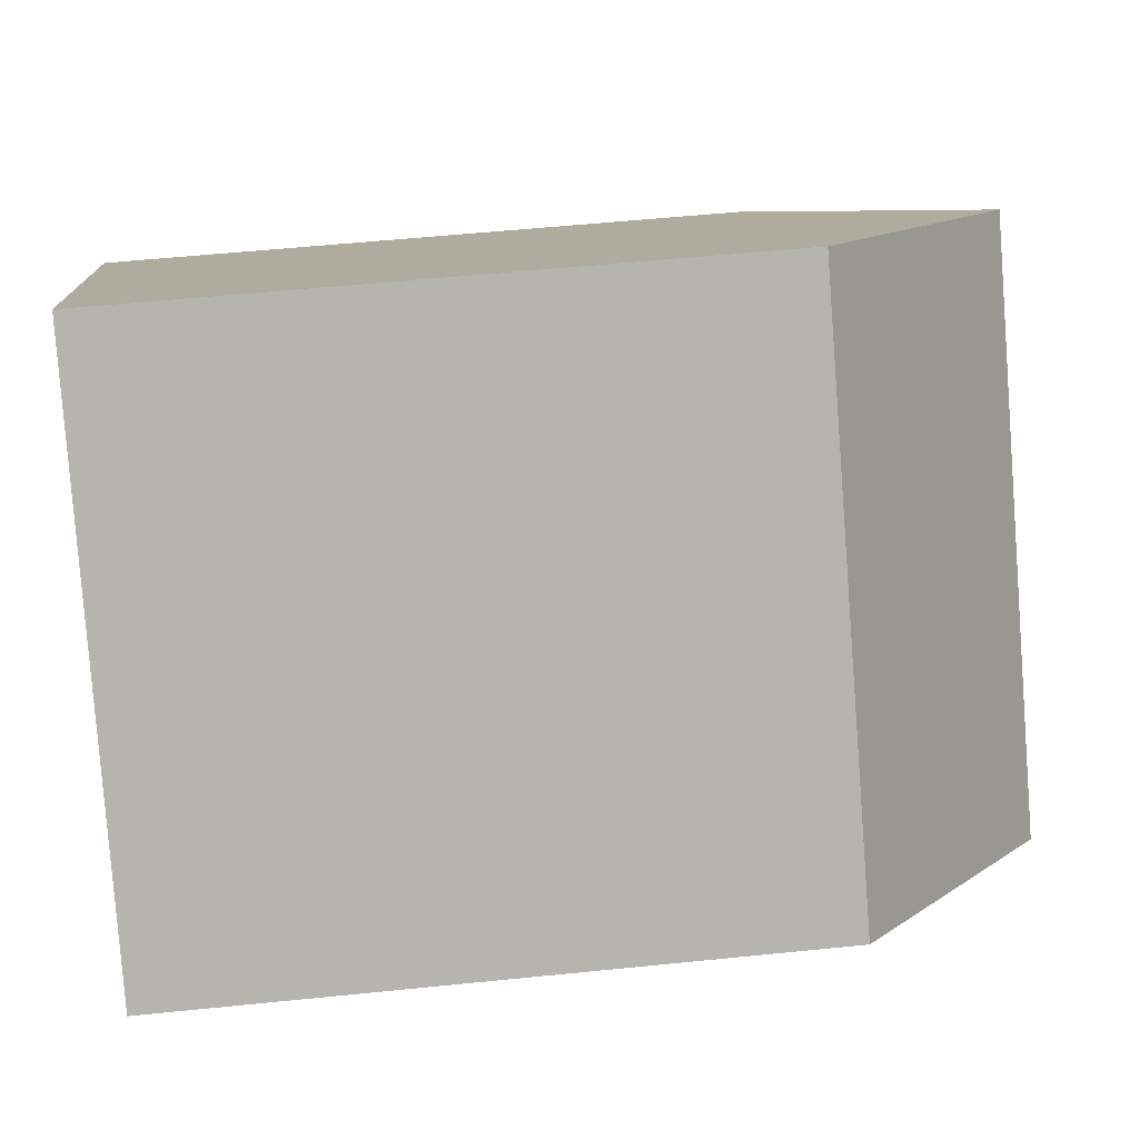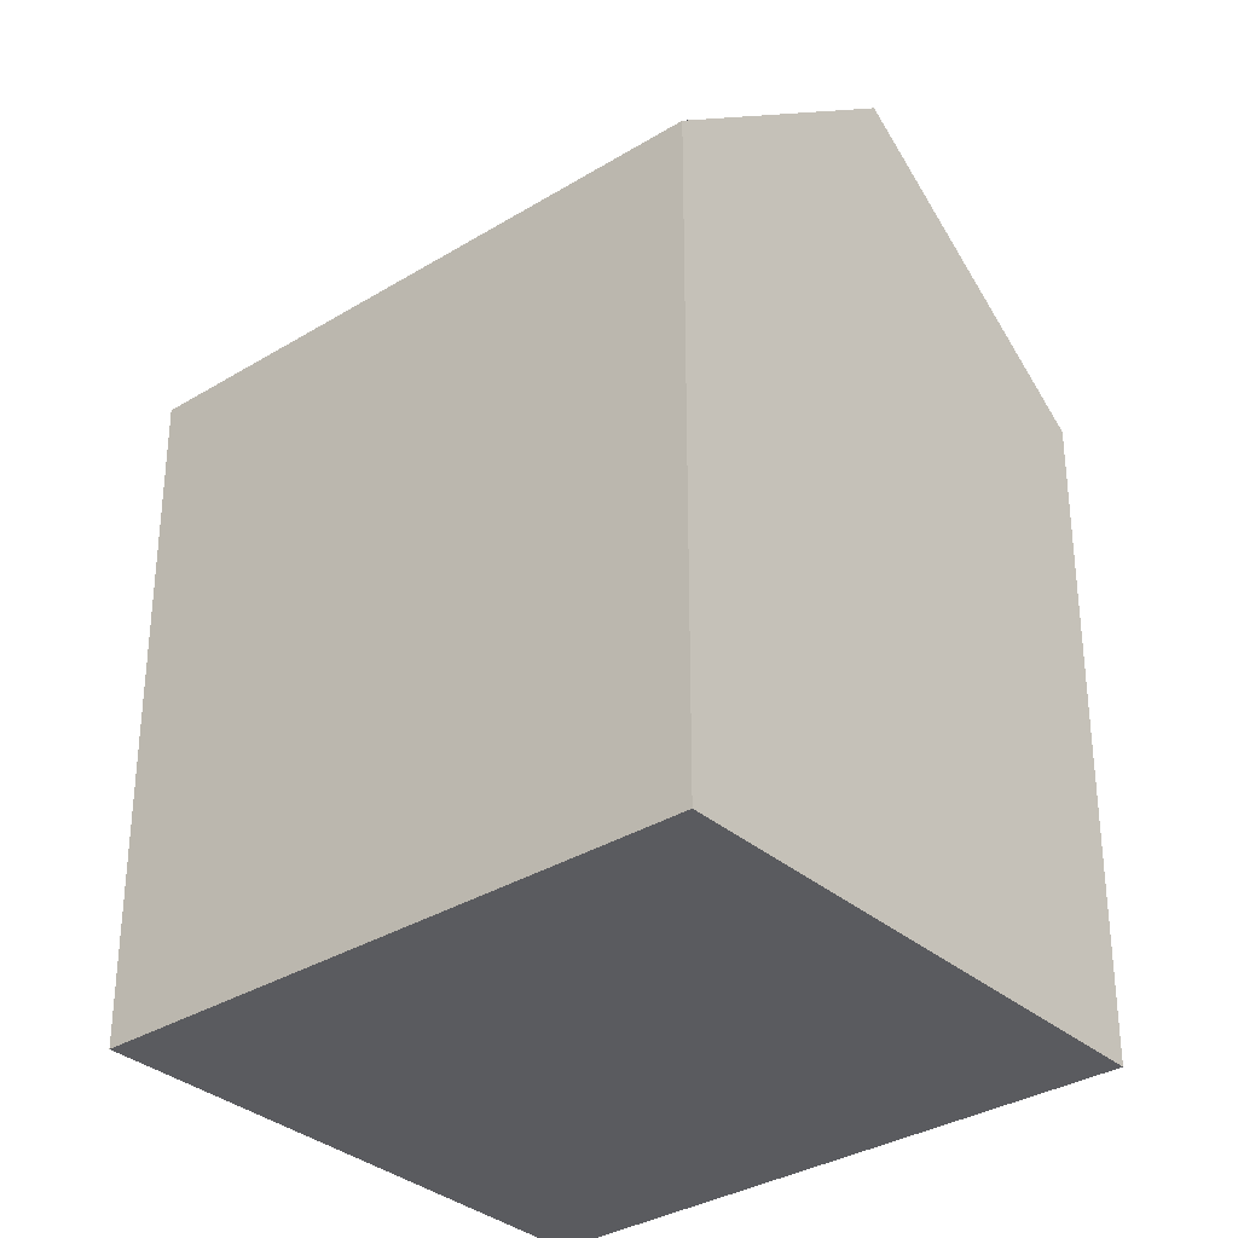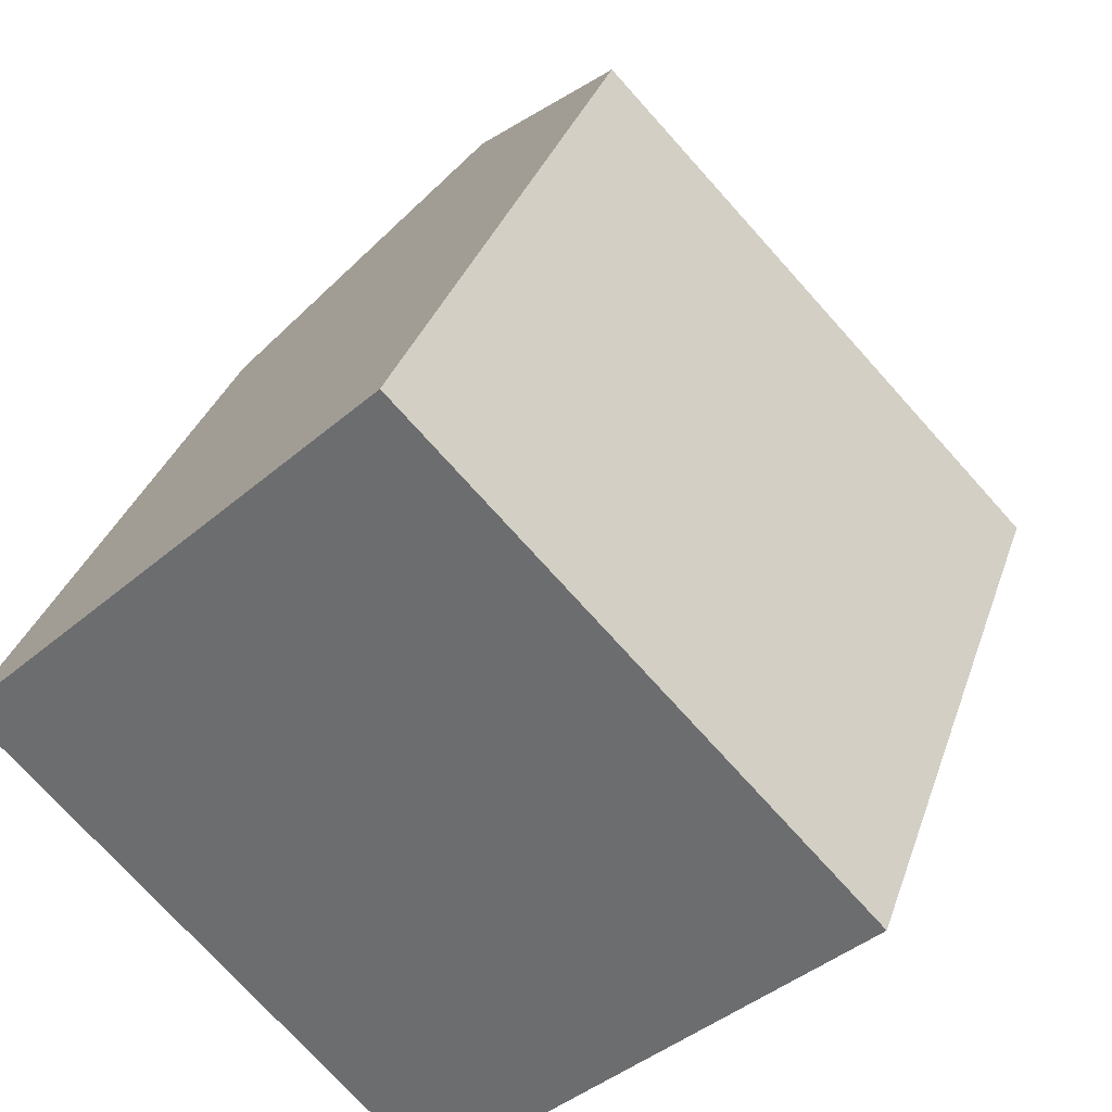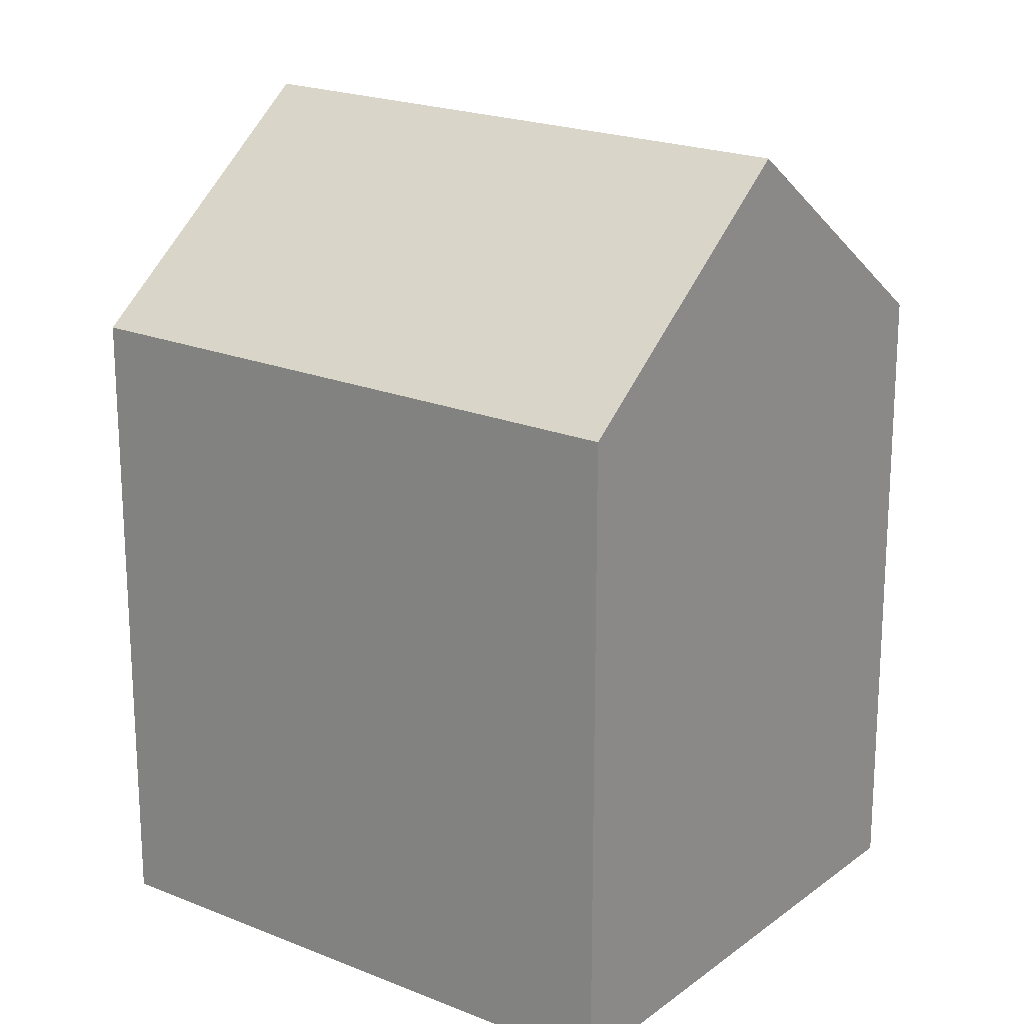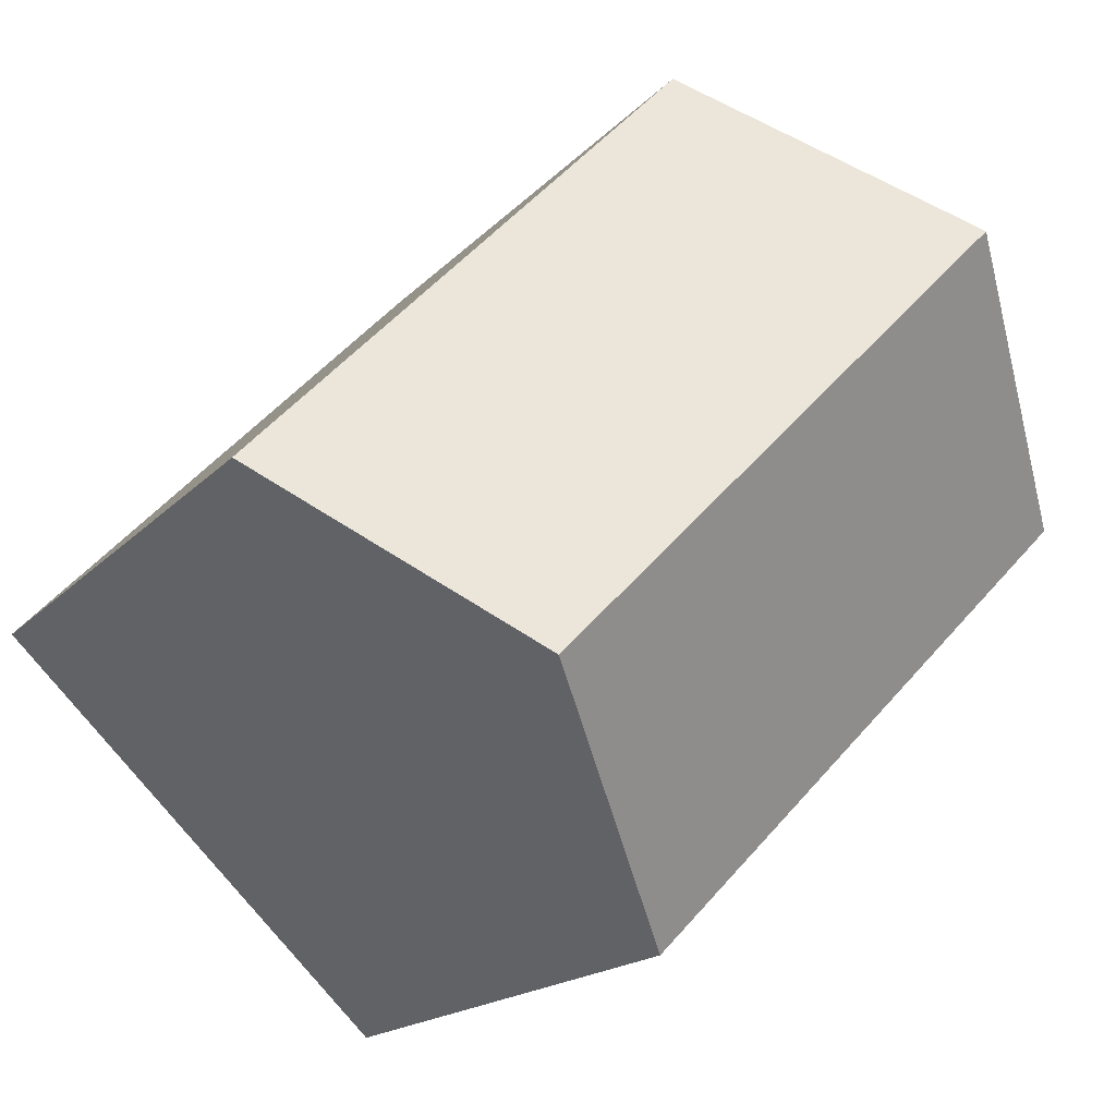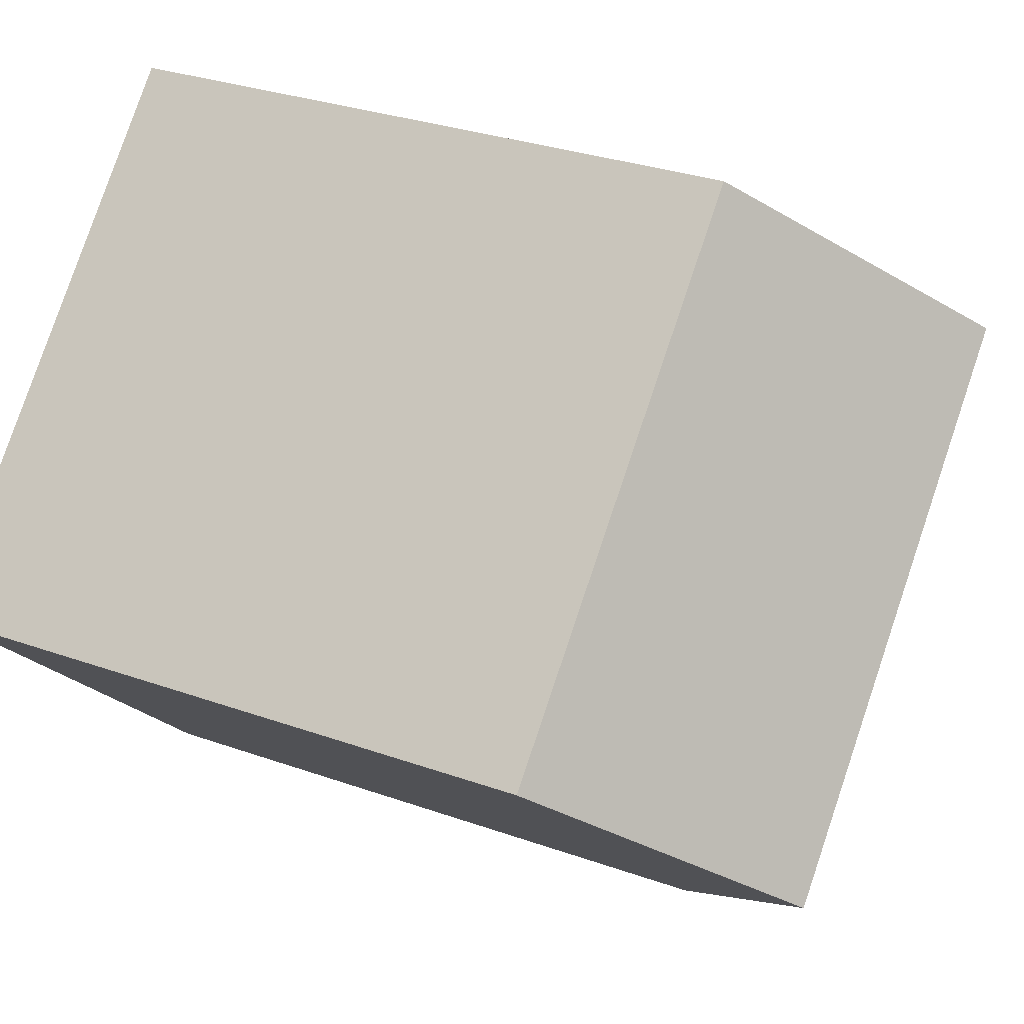
<metadata>
{"format":"obj","ext":"obj","renderer":"f3d","projection":"perspective","resolution":1024,"background":"white","views":[{"elev":54.1,"azim":83.8,"up":"+Z"},{"elev":-33.1,"azim":-93.9,"up":"+Y"},{"elev":32.7,"azim":17.0,"up":"+Z"},{"elev":20.5,"azim":-97.5,"up":"+Y"},{"elev":-16.3,"azim":153.5,"up":"+Z"},{"elev":30.2,"azim":117.4,"up":"+Z"}]}
</metadata>
<code>
v  8.111 13.04 7.864
v  4.055 -2.408e-16 3.932
v  8.11 -4.816e-16 7.865
v  0 0 0
v  0.0002776 13.04 -0.0004133
v  4.056 17.25 3.932
v  8.57 13.04 -8.822
v  12.62 2.994e-16 -4.889
v  8.57 5.401e-16 -8.821
v  16.68 5.857e-17 -0.9565
v  16.68 13.04 -0.9569
v  12.63 17.25 -4.889
g defaultobject
f 1 2 3
f 2 1 4
f 4 1 5
f 5 1 6
f 7 8 9
f 8 7 10
f 10 7 11
f 11 7 12
f 5 9 4
f 9 5 7
f 10 1 3
f 1 10 11
f 7 6 12
f 6 7 5
f 12 1 11
f 1 12 6
f 2 10 3
f 10 2 4
f 10 4 8
f 8 4 9

</code>
